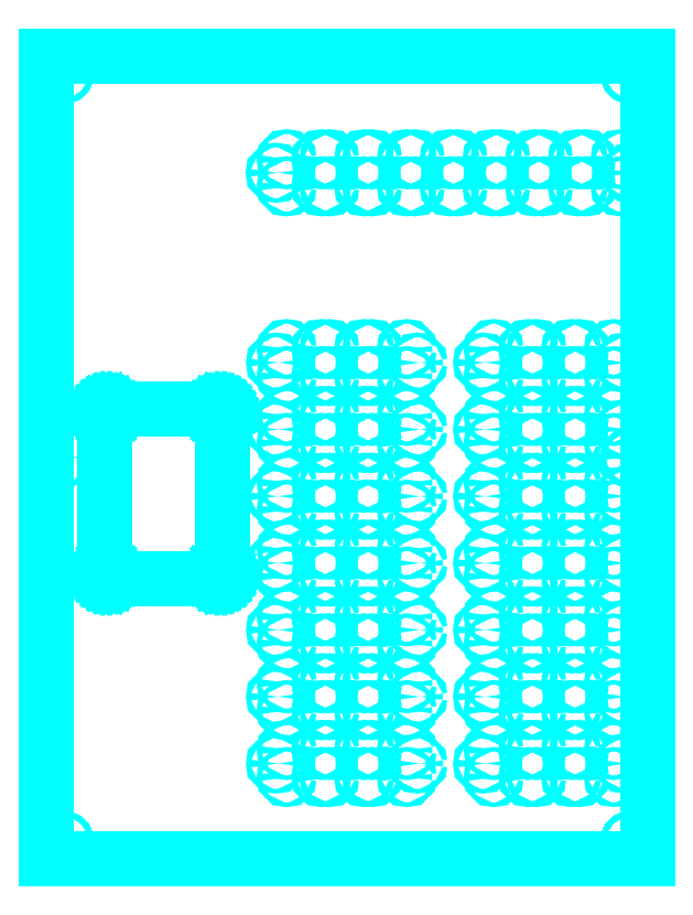
<metadata>
{"format":"dxf","ext":"dxf","renderer":"ezdxf+matplotlib","layout":"modelspace","background":"white","min_lineweight":24,"dpi":150}
</metadata>
<code>
0
SECTION
2
ENTITIES
0
CIRCLE
8
Back
10
12.7
20
12.7
40
2.25
0
CIRCLE
8
Back
10
179.8
20
523.2
40
1.75
0
CIRCLE
8
Back
10
205.8
20
523.2
40
1.75
0
CIRCLE
8
Back
10
179.8
20
503
40
1.75
0
CIRCLE
8
Back
10
205.8
20
503
40
1.75
0
CIRCLE
8
Back
10
211.8
20
523.2
40
1.75
0
CIRCLE
8
Back
10
237.8
20
523.2
40
1.75
0
CIRCLE
8
Back
10
211.8
20
503
40
1.75
0
CIRCLE
8
Back
10
237.8
20
503
40
1.75
0
CIRCLE
8
Back
10
243.8
20
523.2
40
1.75
0
CIRCLE
8
Back
10
269.8
20
523.2
40
1.75
0
CIRCLE
8
Back
10
243.8
20
503
40
1.75
0
CIRCLE
8
Back
10
269.8
20
503
40
1.75
0
CIRCLE
8
Back
10
275.8
20
523.2
40
1.75
0
CIRCLE
8
Back
10
301.8
20
523.2
40
1.75
0
CIRCLE
8
Back
10
275.8
20
503
40
1.75
0
CIRCLE
8
Back
10
301.8
20
503
40
1.75
0
CIRCLE
8
Back
10
307.8
20
523.2
40
1.75
0
CIRCLE
8
Back
10
333.8
20
523.2
40
1.75
0
CIRCLE
8
Back
10
307.8
20
503
40
1.75
0
CIRCLE
8
Back
10
333.8
20
503
40
1.75
0
CIRCLE
8
Back
10
339.8
20
523.2
40
1.75
0
CIRCLE
8
Back
10
365.8
20
523.2
40
1.75
0
CIRCLE
8
Back
10
339.8
20
503
40
1.75
0
CIRCLE
8
Back
10
365.8
20
503
40
1.75
0
CIRCLE
8
Back
10
371.8
20
523.2
40
1.75
0
CIRCLE
8
Back
10
397.8
20
523.2
40
1.75
0
CIRCLE
8
Back
10
371.8
20
503
40
1.75
0
CIRCLE
8
Back
10
397.8
20
503
40
1.75
0
CIRCLE
8
Back
10
403.8
20
523.2
40
1.75
0
CIRCLE
8
Back
10
429.8
20
523.2
40
1.75
0
CIRCLE
8
Back
10
403.8
20
503
40
1.75
0
CIRCLE
8
Back
10
429.8
20
503
40
1.75
0
CIRCLE
8
Back
10
171.8
20
371
40
1.75
0
CIRCLE
8
Back
10
277.8
20
371
40
1.75
0
CIRCLE
8
Back
10
171.8
20
321
40
1.75
0
CIRCLE
8
Back
10
277.8
20
321
40
1.75
0
CIRCLE
8
Back
10
171.8
20
271
40
1.75
0
CIRCLE
8
Back
10
277.8
20
271
40
1.75
0
CIRCLE
8
Back
10
171.8
20
221
40
1.75
0
CIRCLE
8
Back
10
277.8
20
221
40
1.75
0
CIRCLE
8
Back
10
171.8
20
171
40
1.75
0
CIRCLE
8
Back
10
277.8
20
171
40
1.75
0
CIRCLE
8
Back
10
171.8
20
121
40
1.75
0
CIRCLE
8
Back
10
277.8
20
121
40
1.75
0
CIRCLE
8
Back
10
171.8
20
71
40
1.75
0
CIRCLE
8
Back
10
277.8
20
71
40
1.75
0
CIRCLE
8
Back
10
326.8
20
371
40
1.75
0
CIRCLE
8
Back
10
432.8
20
371
40
1.75
0
CIRCLE
8
Back
10
326.8
20
321
40
1.75
0
CIRCLE
8
Back
10
432.8
20
321
40
1.75
0
CIRCLE
8
Back
10
326.8
20
271
40
1.75
0
CIRCLE
8
Back
10
432.8
20
271
40
1.75
0
CIRCLE
8
Back
10
326.8
20
221
40
1.75
0
CIRCLE
8
Back
10
432.8
20
221
40
1.75
0
CIRCLE
8
Back
10
326.8
20
171
40
1.75
0
CIRCLE
8
Back
10
432.8
20
171
40
1.75
0
CIRCLE
8
Back
10
326.8
20
121
40
1.75
0
CIRCLE
8
Back
10
432.8
20
121
40
1.75
0
CIRCLE
8
Back
10
326.8
20
71
40
1.75
0
CIRCLE
8
Back
10
432.8
20
71
40
1.75
0
CIRCLE
8
Back
10
171.6
20
513.1
40
1.75
0
CIRCLE
8
Back
10
437.6
20
513.1
40
1.75
0
CIRCLE
8
Back
10
179.8
20
381.1
40
1.75
0
CIRCLE
8
Back
10
205.8
20
381.1
40
1.75
0
CIRCLE
8
Back
10
179.8
20
360.9
40
1.75
0
CIRCLE
8
Back
10
205.8
20
360.9
40
1.75
0
CIRCLE
8
Back
10
211.8
20
381.1
40
1.75
0
CIRCLE
8
Back
10
237.8
20
381.1
40
1.75
0
CIRCLE
8
Back
10
211.8
20
360.9
40
1.75
0
CIRCLE
8
Back
10
237.8
20
360.9
40
1.75
0
CIRCLE
8
Back
10
243.8
20
381.1
40
1.75
0
CIRCLE
8
Back
10
269.8
20
381.1
40
1.75
0
CIRCLE
8
Back
10
243.8
20
360.9
40
1.75
0
CIRCLE
8
Back
10
269.8
20
360.9
40
1.75
0
CIRCLE
8
Back
10
179.8
20
331.1
40
1.75
0
CIRCLE
8
Back
10
205.8
20
331.1
40
1.75
0
CIRCLE
8
Back
10
179.8
20
310.9
40
1.75
0
CIRCLE
8
Back
10
205.8
20
310.9
40
1.75
0
CIRCLE
8
Back
10
211.8
20
331.1
40
1.75
0
CIRCLE
8
Back
10
237.8
20
331.1
40
1.75
0
CIRCLE
8
Back
10
211.8
20
310.9
40
1.75
0
CIRCLE
8
Back
10
237.8
20
310.9
40
1.75
0
CIRCLE
8
Back
10
243.8
20
331.1
40
1.75
0
CIRCLE
8
Back
10
269.8
20
331.1
40
1.75
0
CIRCLE
8
Back
10
243.8
20
310.9
40
1.75
0
CIRCLE
8
Back
10
269.8
20
310.9
40
1.75
0
CIRCLE
8
Back
10
179.8
20
281.1
40
1.75
0
CIRCLE
8
Back
10
205.8
20
281.1
40
1.75
0
CIRCLE
8
Back
10
179.8
20
260.9
40
1.75
0
CIRCLE
8
Back
10
205.8
20
260.9
40
1.75
0
CIRCLE
8
Back
10
211.8
20
281.1
40
1.75
0
CIRCLE
8
Back
10
237.8
20
281.1
40
1.75
0
CIRCLE
8
Back
10
211.8
20
260.9
40
1.75
0
CIRCLE
8
Back
10
237.8
20
260.9
40
1.75
0
CIRCLE
8
Back
10
243.8
20
281.1
40
1.75
0
CIRCLE
8
Back
10
269.8
20
281.1
40
1.75
0
CIRCLE
8
Back
10
243.8
20
260.9
40
1.75
0
CIRCLE
8
Back
10
269.8
20
260.9
40
1.75
0
CIRCLE
8
Back
10
179.8
20
231.1
40
1.75
0
CIRCLE
8
Back
10
205.8
20
231.1
40
1.75
0
CIRCLE
8
Back
10
179.8
20
210.9
40
1.75
0
CIRCLE
8
Back
10
205.8
20
210.9
40
1.75
0
CIRCLE
8
Back
10
211.8
20
231.1
40
1.75
0
CIRCLE
8
Back
10
237.8
20
231.1
40
1.75
0
CIRCLE
8
Back
10
211.8
20
210.9
40
1.75
0
CIRCLE
8
Back
10
237.8
20
210.9
40
1.75
0
CIRCLE
8
Back
10
243.8
20
231.1
40
1.75
0
CIRCLE
8
Back
10
269.8
20
231.1
40
1.75
0
CIRCLE
8
Back
10
243.8
20
210.9
40
1.75
0
CIRCLE
8
Back
10
269.8
20
210.9
40
1.75
0
CIRCLE
8
Back
10
179.8
20
181.1
40
1.75
0
CIRCLE
8
Back
10
205.8
20
181.1
40
1.75
0
CIRCLE
8
Back
10
179.8
20
160.9
40
1.75
0
CIRCLE
8
Back
10
205.8
20
160.9
40
1.75
0
CIRCLE
8
Back
10
211.8
20
181.1
40
1.75
0
CIRCLE
8
Back
10
237.8
20
181.1
40
1.75
0
CIRCLE
8
Back
10
211.8
20
160.9
40
1.75
0
CIRCLE
8
Back
10
237.8
20
160.9
40
1.75
0
CIRCLE
8
Back
10
243.8
20
181.1
40
1.75
0
CIRCLE
8
Back
10
269.8
20
181.1
40
1.75
0
CIRCLE
8
Back
10
243.8
20
160.9
40
1.75
0
CIRCLE
8
Back
10
269.8
20
160.9
40
1.75
0
CIRCLE
8
Back
10
179.8
20
131.1
40
1.75
0
CIRCLE
8
Back
10
205.8
20
131.1
40
1.75
0
CIRCLE
8
Back
10
179.8
20
110.9
40
1.75
0
CIRCLE
8
Back
10
205.8
20
110.9
40
1.75
0
CIRCLE
8
Back
10
211.8
20
131.1
40
1.75
0
CIRCLE
8
Back
10
237.8
20
131.1
40
1.75
0
CIRCLE
8
Back
10
211.8
20
110.9
40
1.75
0
CIRCLE
8
Back
10
237.8
20
110.9
40
1.75
0
CIRCLE
8
Back
10
243.8
20
131.1
40
1.75
0
CIRCLE
8
Back
10
269.8
20
131.1
40
1.75
0
CIRCLE
8
Back
10
243.8
20
110.9
40
1.75
0
CIRCLE
8
Back
10
269.8
20
110.9
40
1.75
0
CIRCLE
8
Back
10
179.8
20
81.1
40
1.75
0
CIRCLE
8
Back
10
205.8
20
81.1
40
1.75
0
CIRCLE
8
Back
10
179.8
20
60.9
40
1.75
0
CIRCLE
8
Back
10
205.8
20
60.9
40
1.75
0
CIRCLE
8
Back
10
211.8
20
81.1
40
1.75
0
CIRCLE
8
Back
10
237.8
20
81.1
40
1.75
0
CIRCLE
8
Back
10
211.8
20
60.9
40
1.75
0
CIRCLE
8
Back
10
237.8
20
60.9
40
1.75
0
CIRCLE
8
Back
10
243.8
20
81.1
40
1.75
0
CIRCLE
8
Back
10
269.8
20
81.1
40
1.75
0
CIRCLE
8
Back
10
243.8
20
60.9
40
1.75
0
CIRCLE
8
Back
10
269.8
20
60.9
40
1.75
0
CIRCLE
8
Back
10
334.8
20
381.1
40
1.75
0
CIRCLE
8
Back
10
360.8
20
381.1
40
1.75
0
CIRCLE
8
Back
10
334.8
20
360.9
40
1.75
0
CIRCLE
8
Back
10
360.8
20
360.9
40
1.75
0
CIRCLE
8
Back
10
366.8
20
381.1
40
1.75
0
CIRCLE
8
Back
10
392.8
20
381.1
40
1.75
0
CIRCLE
8
Back
10
366.8
20
360.9
40
1.75
0
CIRCLE
8
Back
10
392.8
20
360.9
40
1.75
0
CIRCLE
8
Back
10
398.8
20
381.1
40
1.75
0
CIRCLE
8
Back
10
424.8
20
381.1
40
1.75
0
CIRCLE
8
Back
10
398.8
20
360.9
40
1.75
0
CIRCLE
8
Back
10
424.8
20
360.9
40
1.75
0
CIRCLE
8
Back
10
334.8
20
331.1
40
1.75
0
CIRCLE
8
Back
10
360.8
20
331.1
40
1.75
0
CIRCLE
8
Back
10
334.8
20
310.9
40
1.75
0
CIRCLE
8
Back
10
360.8
20
310.9
40
1.75
0
CIRCLE
8
Back
10
366.8
20
331.1
40
1.75
0
CIRCLE
8
Back
10
392.8
20
331.1
40
1.75
0
CIRCLE
8
Back
10
366.8
20
310.9
40
1.75
0
CIRCLE
8
Back
10
392.8
20
310.9
40
1.75
0
CIRCLE
8
Back
10
398.8
20
331.1
40
1.75
0
CIRCLE
8
Back
10
424.8
20
331.1
40
1.75
0
CIRCLE
8
Back
10
398.8
20
310.9
40
1.75
0
CIRCLE
8
Back
10
424.8
20
310.9
40
1.75
0
CIRCLE
8
Back
10
334.8
20
281.1
40
1.75
0
CIRCLE
8
Back
10
360.8
20
281.1
40
1.75
0
CIRCLE
8
Back
10
334.8
20
260.9
40
1.75
0
CIRCLE
8
Back
10
360.8
20
260.9
40
1.75
0
CIRCLE
8
Back
10
366.8
20
281.1
40
1.75
0
CIRCLE
8
Back
10
392.8
20
281.1
40
1.75
0
CIRCLE
8
Back
10
366.8
20
260.9
40
1.75
0
CIRCLE
8
Back
10
392.8
20
260.9
40
1.75
0
CIRCLE
8
Back
10
398.8
20
281.1
40
1.75
0
CIRCLE
8
Back
10
424.8
20
281.1
40
1.75
0
CIRCLE
8
Back
10
398.8
20
260.9
40
1.75
0
CIRCLE
8
Back
10
424.8
20
260.9
40
1.75
0
CIRCLE
8
Back
10
334.8
20
231.1
40
1.75
0
CIRCLE
8
Back
10
360.8
20
231.1
40
1.75
0
CIRCLE
8
Back
10
334.8
20
210.9
40
1.75
0
CIRCLE
8
Back
10
360.8
20
210.9
40
1.75
0
CIRCLE
8
Back
10
366.8
20
231.1
40
1.75
0
CIRCLE
8
Back
10
392.8
20
231.1
40
1.75
0
CIRCLE
8
Back
10
366.8
20
210.9
40
1.75
0
CIRCLE
8
Back
10
392.8
20
210.9
40
1.75
0
CIRCLE
8
Back
10
398.8
20
231.1
40
1.75
0
CIRCLE
8
Back
10
424.8
20
231.1
40
1.75
0
CIRCLE
8
Back
10
398.8
20
210.9
40
1.75
0
CIRCLE
8
Back
10
424.8
20
210.9
40
1.75
0
CIRCLE
8
Back
10
334.8
20
181.1
40
1.75
0
CIRCLE
8
Back
10
360.8
20
181.1
40
1.75
0
CIRCLE
8
Back
10
334.8
20
160.9
40
1.75
0
CIRCLE
8
Back
10
360.8
20
160.9
40
1.75
0
CIRCLE
8
Back
10
366.8
20
181.1
40
1.75
0
CIRCLE
8
Back
10
392.8
20
181.1
40
1.75
0
CIRCLE
8
Back
10
366.8
20
160.9
40
1.75
0
CIRCLE
8
Back
10
392.8
20
160.9
40
1.75
0
CIRCLE
8
Back
10
398.8
20
181.1
40
1.75
0
CIRCLE
8
Back
10
424.8
20
181.1
40
1.75
0
CIRCLE
8
Back
10
398.8
20
160.9
40
1.75
0
CIRCLE
8
Back
10
424.8
20
160.9
40
1.75
0
CIRCLE
8
Back
10
334.8
20
131.1
40
1.75
0
CIRCLE
8
Back
10
360.8
20
131.1
40
1.75
0
CIRCLE
8
Back
10
334.8
20
110.9
40
1.75
0
CIRCLE
8
Back
10
360.8
20
110.9
40
1.75
0
CIRCLE
8
Back
10
366.8
20
131.1
40
1.75
0
CIRCLE
8
Back
10
392.8
20
131.1
40
1.75
0
CIRCLE
8
Back
10
366.8
20
110.9
40
1.75
0
CIRCLE
8
Back
10
392.8
20
110.9
40
1.75
0
CIRCLE
8
Back
10
398.8
20
131.1
40
1.75
0
CIRCLE
8
Back
10
424.8
20
131.1
40
1.75
0
CIRCLE
8
Back
10
398.8
20
110.9
40
1.75
0
CIRCLE
8
Back
10
424.8
20
110.9
40
1.75
0
CIRCLE
8
Back
10
334.8
20
81.1
40
1.75
0
CIRCLE
8
Back
10
360.8
20
81.1
40
1.75
0
CIRCLE
8
Back
10
334.8
20
60.9
40
1.75
0
CIRCLE
8
Back
10
360.8
20
60.9
40
1.75
0
CIRCLE
8
Back
10
366.8
20
81.1
40
1.75
0
CIRCLE
8
Back
10
392.8
20
81.1
40
1.75
0
CIRCLE
8
Back
10
366.8
20
60.9
40
1.75
0
CIRCLE
8
Back
10
392.8
20
60.9
40
1.75
0
CIRCLE
8
Back
10
398.8
20
81.1
40
1.75
0
CIRCLE
8
Back
10
424.8
20
81.1
40
1.75
0
CIRCLE
8
Back
10
398.8
20
60.9
40
1.75
0
CIRCLE
8
Back
10
424.8
20
60.9
40
1.75
0
CIRCLE
8
Back
10
12.7
20
300
40
2.25
0
CIRCLE
8
Back
10
12.7
20
587.3
40
2.25
0
CIRCLE
8
Back
10
437.3
20
12.7
40
2.25
0
CIRCLE
8
Back
10
437.3
20
300
40
2.25
0
CIRCLE
8
Back
10
437.3
20
587.3
40
2.25
0
LINE
8
Back
10
0
20
600
11
450
21
600
0
LINE
8
Back
10
0
20
600
11
0
21
0
0
LINE
8
Back
10
450
20
600
11
450
21
0
0
LINE
8
Back
10
0
20
0
11
450
21
0
0
LINE
8
Back
10
43.11
20
321.4
11
43.11
21
332.3
0
LINE
8
Back
10
43.11
20
332.3
11
43.5
21
332.1
0
LINE
8
Back
10
43.5
20
332.1
11
44.09
21
331.9
0
LINE
8
Back
10
44.09
20
331.9
11
44.71
21
331.9
0
LINE
8
Back
10
44.71
20
331.9
11
45.33
21
331.9
0
LINE
8
Back
10
45.33
20
331.9
11
45.93
21
332.1
0
LINE
8
Back
10
45.93
20
332.1
11
46.48
21
332.4
0
LINE
8
Back
10
46.48
20
332.4
11
46.96
21
332.8
0
LINE
8
Back
10
46.96
20
332.8
11
47.35
21
333.3
0
LINE
8
Back
10
47.35
20
333.3
11
47.65
21
333.8
0
LINE
8
Back
10
47.65
20
333.8
11
47.83
21
334.4
0
LINE
8
Back
10
47.83
20
334.4
11
47.89
21
335
0
LINE
8
Back
10
47.89
20
335
11
47.83
21
335.7
0
LINE
8
Back
10
47.83
20
335.7
11
47.65
21
336.3
0
LINE
8
Back
10
47.65
20
336.3
11
47.44
21
336.6
0
LINE
8
Back
10
47.44
20
336.6
11
127.7
21
336.6
0
LINE
8
Back
10
127.7
20
336.6
11
127.5
21
336.3
0
LINE
8
Back
10
127.5
20
336.3
11
127.3
21
335.7
0
LINE
8
Back
10
127.3
20
335.7
11
127.2
21
335
0
LINE
8
Back
10
127.2
20
335
11
127.3
21
334.4
0
LINE
8
Back
10
127.3
20
334.4
11
127.5
21
333.8
0
LINE
8
Back
10
127.5
20
333.8
11
127.8
21
333.3
0
LINE
8
Back
10
127.8
20
333.3
11
128.2
21
332.8
0
LINE
8
Back
10
128.2
20
332.8
11
128.6
21
332.4
0
LINE
8
Back
10
128.6
20
332.4
11
129.2
21
332.1
0
LINE
8
Back
10
129.2
20
332.1
11
129.8
21
331.9
0
LINE
8
Back
10
129.8
20
331.9
11
130.4
21
331.9
0
LINE
8
Back
10
130.4
20
331.9
11
131
21
331.9
0
LINE
8
Back
10
131
20
331.9
11
131.6
21
332.1
0
LINE
8
Back
10
131.6
20
332.1
11
132
21
332.3
0
LINE
8
Back
10
132
20
332.3
11
132
21
214
0
LINE
8
Back
10
132
20
214
11
131.6
21
214.2
0
LINE
8
Back
10
131.6
20
214.2
11
131
21
214.4
0
LINE
8
Back
10
131
20
214.4
11
130.4
21
214.4
0
LINE
8
Back
10
130.4
20
214.4
11
129.8
21
214.4
0
LINE
8
Back
10
129.8
20
214.4
11
129.2
21
214.2
0
LINE
8
Back
10
129.2
20
214.2
11
128.6
21
213.9
0
LINE
8
Back
10
128.6
20
213.9
11
128.2
21
213.5
0
LINE
8
Back
10
128.2
20
213.5
11
127.8
21
213
0
LINE
8
Back
10
127.8
20
213
11
127.5
21
212.5
0
LINE
8
Back
10
127.5
20
212.5
11
127.3
21
211.9
0
LINE
8
Back
10
127.3
20
211.9
11
127.2
21
211.2
0
LINE
8
Back
10
127.2
20
211.2
11
127.3
21
210.6
0
LINE
8
Back
10
127.3
20
210.6
11
127.5
21
210
0
LINE
8
Back
10
127.5
20
210
11
127.7
21
209.6
0
LINE
8
Back
10
127.7
20
209.6
11
47.44
21
209.6
0
LINE
8
Back
10
47.44
20
209.6
11
47.65
21
210
0
LINE
8
Back
10
47.65
20
210
11
47.83
21
210.6
0
LINE
8
Back
10
47.83
20
210.6
11
47.89
21
211.2
0
LINE
8
Back
10
47.89
20
211.2
11
47.83
21
211.9
0
LINE
8
Back
10
47.83
20
211.9
11
47.65
21
212.5
0
LINE
8
Back
10
47.65
20
212.5
11
47.35
21
213
0
LINE
8
Back
10
47.35
20
213
11
46.96
21
213.5
0
LINE
8
Back
10
46.96
20
213.5
11
46.48
21
213.9
0
LINE
8
Back
10
46.48
20
213.9
11
45.93
21
214.2
0
LINE
8
Back
10
45.93
20
214.2
11
45.33
21
214.4
0
LINE
8
Back
10
45.33
20
214.4
11
44.71
21
214.4
0
LINE
8
Back
10
44.71
20
214.4
11
44.09
21
214.4
0
LINE
8
Back
10
44.09
20
214.4
11
43.5
21
214.2
0
LINE
8
Back
10
43.5
20
214.2
11
43.11
21
214
0
LINE
8
Back
10
43.11
20
214
11
43.11
21
221.7
0
LINE
8
Back
10
43.37
20
211.2
11
43.39
21
211.5
0
LINE
8
Back
10
43.39
20
211.5
11
43.47
21
211.8
0
LINE
8
Back
10
43.47
20
211.8
11
43.59
21
212
0
LINE
8
Back
10
43.59
20
212
11
43.76
21
212.2
0
LINE
8
Back
10
43.76
20
212.2
11
43.97
21
212.4
0
LINE
8
Back
10
43.97
20
212.4
11
44.2
21
212.5
0
LINE
8
Back
10
44.2
20
212.5
11
44.45
21
212.6
0
LINE
8
Back
10
44.45
20
212.6
11
44.71
21
212.6
0
LINE
8
Back
10
44.71
20
212.6
11
44.98
21
212.6
0
LINE
8
Back
10
44.98
20
212.6
11
45.23
21
212.5
0
LINE
8
Back
10
45.23
20
212.5
11
45.46
21
212.4
0
LINE
8
Back
10
45.46
20
212.4
11
45.66
21
212.2
0
LINE
8
Back
10
45.66
20
212.2
11
45.83
21
212
0
LINE
8
Back
10
45.83
20
212
11
45.96
21
211.8
0
LINE
8
Back
10
45.96
20
211.8
11
46.03
21
211.5
0
LINE
8
Back
10
46.03
20
211.5
11
46.06
21
211.2
0
LINE
8
Back
10
46.06
20
211.2
11
46.03
21
211
0
LINE
8
Back
10
46.03
20
211
11
45.96
21
210.7
0
LINE
8
Back
10
45.96
20
210.7
11
45.83
21
210.5
0
LINE
8
Back
10
45.83
20
210.5
11
45.66
21
210.3
0
LINE
8
Back
10
45.66
20
210.3
11
45.46
21
210.1
0
LINE
8
Back
10
45.46
20
210.1
11
45.23
21
210
0
LINE
8
Back
10
45.23
20
210
11
44.98
21
209.9
0
LINE
8
Back
10
44.98
20
209.9
11
44.71
21
209.9
0
LINE
8
Back
10
44.71
20
209.9
11
44.45
21
209.9
0
LINE
8
Back
10
44.45
20
209.9
11
44.2
21
210
0
LINE
8
Back
10
44.2
20
210
11
43.97
21
210.1
0
LINE
8
Back
10
43.97
20
210.1
11
43.76
21
210.3
0
LINE
8
Back
10
43.76
20
210.3
11
43.59
21
210.5
0
LINE
8
Back
10
43.59
20
210.5
11
43.47
21
210.7
0
LINE
8
Back
10
43.47
20
210.7
11
43.39
21
211
0
LINE
8
Back
10
43.39
20
211
11
43.37
21
211.2
0
LINE
8
Back
10
43.37
20
335
11
43.39
21
335.3
0
LINE
8
Back
10
43.39
20
335.3
11
43.47
21
335.6
0
LINE
8
Back
10
43.47
20
335.6
11
43.59
21
335.8
0
LINE
8
Back
10
43.59
20
335.8
11
43.76
21
336
0
LINE
8
Back
10
43.76
20
336
11
43.97
21
336.2
0
LINE
8
Back
10
43.97
20
336.2
11
44.2
21
336.3
0
LINE
8
Back
10
44.2
20
336.3
11
44.45
21
336.4
0
LINE
8
Back
10
44.45
20
336.4
11
44.71
21
336.4
0
LINE
8
Back
10
44.71
20
336.4
11
44.98
21
336.4
0
LINE
8
Back
10
44.98
20
336.4
11
45.23
21
336.3
0
LINE
8
Back
10
45.23
20
336.3
11
45.46
21
336.2
0
LINE
8
Back
10
45.46
20
336.2
11
45.66
21
336
0
LINE
8
Back
10
45.66
20
336
11
45.83
21
335.8
0
LINE
8
Back
10
45.83
20
335.8
11
45.96
21
335.6
0
LINE
8
Back
10
45.96
20
335.6
11
46.03
21
335.3
0
LINE
8
Back
10
46.03
20
335.3
11
46.06
21
335
0
LINE
8
Back
10
46.06
20
335
11
46.03
21
334.8
0
LINE
8
Back
10
46.03
20
334.8
11
45.96
21
334.5
0
LINE
8
Back
10
45.96
20
334.5
11
45.83
21
334.3
0
LINE
8
Back
10
45.83
20
334.3
11
45.66
21
334.1
0
LINE
8
Back
10
45.66
20
334.1
11
45.46
21
333.9
0
LINE
8
Back
10
45.46
20
333.9
11
45.23
21
333.8
0
LINE
8
Back
10
45.23
20
333.8
11
44.98
21
333.7
0
LINE
8
Back
10
44.98
20
333.7
11
44.71
21
333.7
0
LINE
8
Back
10
44.71
20
333.7
11
44.45
21
333.7
0
LINE
8
Back
10
44.45
20
333.7
11
44.2
21
333.8
0
LINE
8
Back
10
44.2
20
333.8
11
43.97
21
333.9
0
LINE
8
Back
10
43.97
20
333.9
11
43.76
21
334.1
0
LINE
8
Back
10
43.76
20
334.1
11
43.59
21
334.3
0
LINE
8
Back
10
43.59
20
334.3
11
43.47
21
334.5
0
LINE
8
Back
10
43.47
20
334.5
11
43.39
21
334.8
0
LINE
8
Back
10
43.39
20
334.8
11
43.37
21
335
0
LINE
8
Back
10
129.1
20
211.2
11
129.1
21
211.5
0
LINE
8
Back
10
129.1
20
211.5
11
129.2
21
211.8
0
LINE
8
Back
10
129.2
20
211.8
11
129.3
21
212
0
LINE
8
Back
10
129.3
20
212
11
129.5
21
212.2
0
LINE
8
Back
10
129.5
20
212.2
11
129.7
21
212.4
0
LINE
8
Back
10
129.7
20
212.4
11
129.9
21
212.5
0
LINE
8
Back
10
129.9
20
212.5
11
130.2
21
212.6
0
LINE
8
Back
10
130.2
20
212.6
11
130.4
21
212.6
0
LINE
8
Back
10
130.4
20
212.6
11
130.7
21
212.6
0
LINE
8
Back
10
130.7
20
212.6
11
130.9
21
212.5
0
LINE
8
Back
10
130.9
20
212.5
11
131.2
21
212.4
0
LINE
8
Back
10
131.2
20
212.4
11
131.4
21
212.2
0
LINE
8
Back
10
131.4
20
212.2
11
131.5
21
212
0
LINE
8
Back
10
131.5
20
212
11
131.7
21
211.8
0
LINE
8
Back
10
131.7
20
211.8
11
131.7
21
211.5
0
LINE
8
Back
10
131.7
20
211.5
11
131.8
21
211.2
0
LINE
8
Back
10
131.8
20
211.2
11
131.7
21
211
0
LINE
8
Back
10
131.7
20
211
11
131.7
21
210.7
0
LINE
8
Back
10
131.7
20
210.7
11
131.5
21
210.5
0
LINE
8
Back
10
131.5
20
210.5
11
131.4
21
210.3
0
LINE
8
Back
10
131.4
20
210.3
11
131.2
21
210.1
0
LINE
8
Back
10
131.2
20
210.1
11
130.9
21
210
0
LINE
8
Back
10
130.9
20
210
11
130.7
21
209.9
0
LINE
8
Back
10
130.7
20
209.9
11
130.4
21
209.9
0
LINE
8
Back
10
130.4
20
209.9
11
130.2
21
209.9
0
LINE
8
Back
10
130.2
20
209.9
11
129.9
21
210
0
LINE
8
Back
10
129.9
20
210
11
129.7
21
210.1
0
LINE
8
Back
10
129.7
20
210.1
11
129.5
21
210.3
0
LINE
8
Back
10
129.5
20
210.3
11
129.3
21
210.5
0
LINE
8
Back
10
129.3
20
210.5
11
129.2
21
210.7
0
LINE
8
Back
10
129.2
20
210.7
11
129.1
21
211
0
LINE
8
Back
10
129.1
20
211
11
129.1
21
211.2
0
LINE
8
Back
10
129.1
20
335
11
129.1
21
335.3
0
LINE
8
Back
10
129.1
20
335.3
11
129.2
21
335.6
0
LINE
8
Back
10
129.2
20
335.6
11
129.3
21
335.8
0
LINE
8
Back
10
129.3
20
335.8
11
129.5
21
336
0
LINE
8
Back
10
129.5
20
336
11
129.7
21
336.2
0
LINE
8
Back
10
129.7
20
336.2
11
129.9
21
336.3
0
LINE
8
Back
10
129.9
20
336.3
11
130.2
21
336.4
0
LINE
8
Back
10
130.2
20
336.4
11
130.4
21
336.4
0
LINE
8
Back
10
130.4
20
336.4
11
130.7
21
336.4
0
LINE
8
Back
10
130.7
20
336.4
11
130.9
21
336.3
0
LINE
8
Back
10
130.9
20
336.3
11
131.2
21
336.2
0
LINE
8
Back
10
131.2
20
336.2
11
131.4
21
336
0
LINE
8
Back
10
131.4
20
336
11
131.5
21
335.8
0
LINE
8
Back
10
131.5
20
335.8
11
131.7
21
335.6
0
LINE
8
Back
10
131.7
20
335.6
11
131.7
21
335.3
0
LINE
8
Back
10
131.7
20
335.3
11
131.8
21
335
0
LINE
8
Back
10
131.8
20
335
11
131.7
21
334.8
0
LINE
8
Back
10
131.7
20
334.8
11
131.7
21
334.5
0
LINE
8
Back
10
131.7
20
334.5
11
131.5
21
334.3
0
LINE
8
Back
10
131.5
20
334.3
11
131.4
21
334.1
0
LINE
8
Back
10
131.4
20
334.1
11
131.2
21
333.9
0
LINE
8
Back
10
131.2
20
333.9
11
130.9
21
333.8
0
LINE
8
Back
10
130.9
20
333.8
11
130.7
21
333.7
0
LINE
8
Back
10
130.7
20
333.7
11
130.4
21
333.7
0
LINE
8
Back
10
130.4
20
333.7
11
130.2
21
333.7
0
LINE
8
Back
10
130.2
20
333.7
11
129.9
21
333.8
0
LINE
8
Back
10
129.9
20
333.8
11
129.7
21
333.9
0
LINE
8
Back
10
129.7
20
333.9
11
129.5
21
334.1
0
LINE
8
Back
10
129.5
20
334.1
11
129.3
21
334.3
0
LINE
8
Back
10
129.3
20
334.3
11
129.2
21
334.5
0
LINE
8
Back
10
129.2
20
334.5
11
129.1
21
334.8
0
LINE
8
Back
10
129.1
20
334.8
11
129.1
21
335
0
LINE
8
Back
10
43.11
20
321.4
11
43.11
21
221.7
0
ENDSEC
0
EOF

</code>
